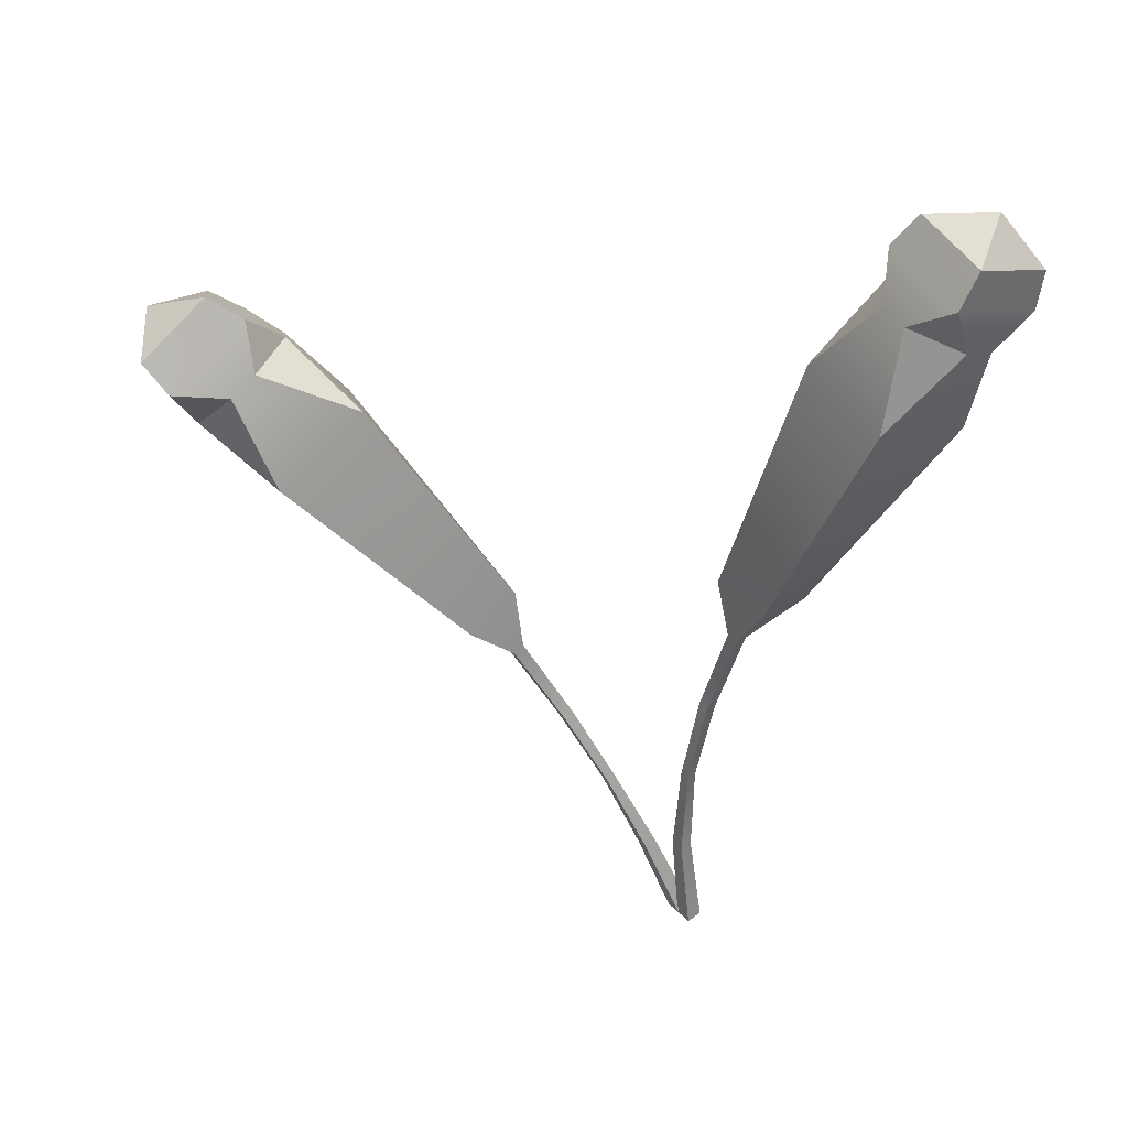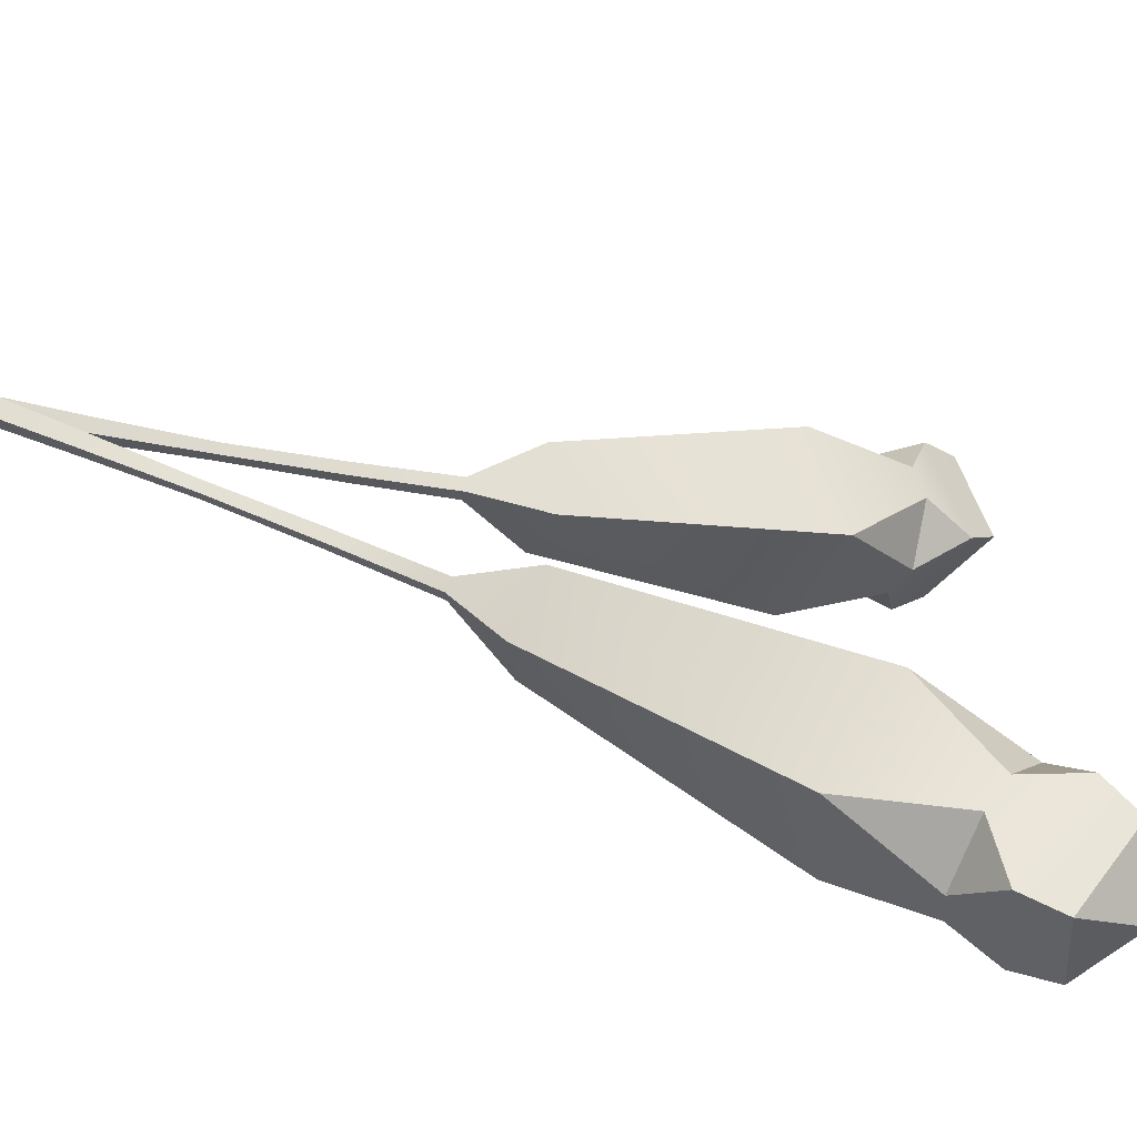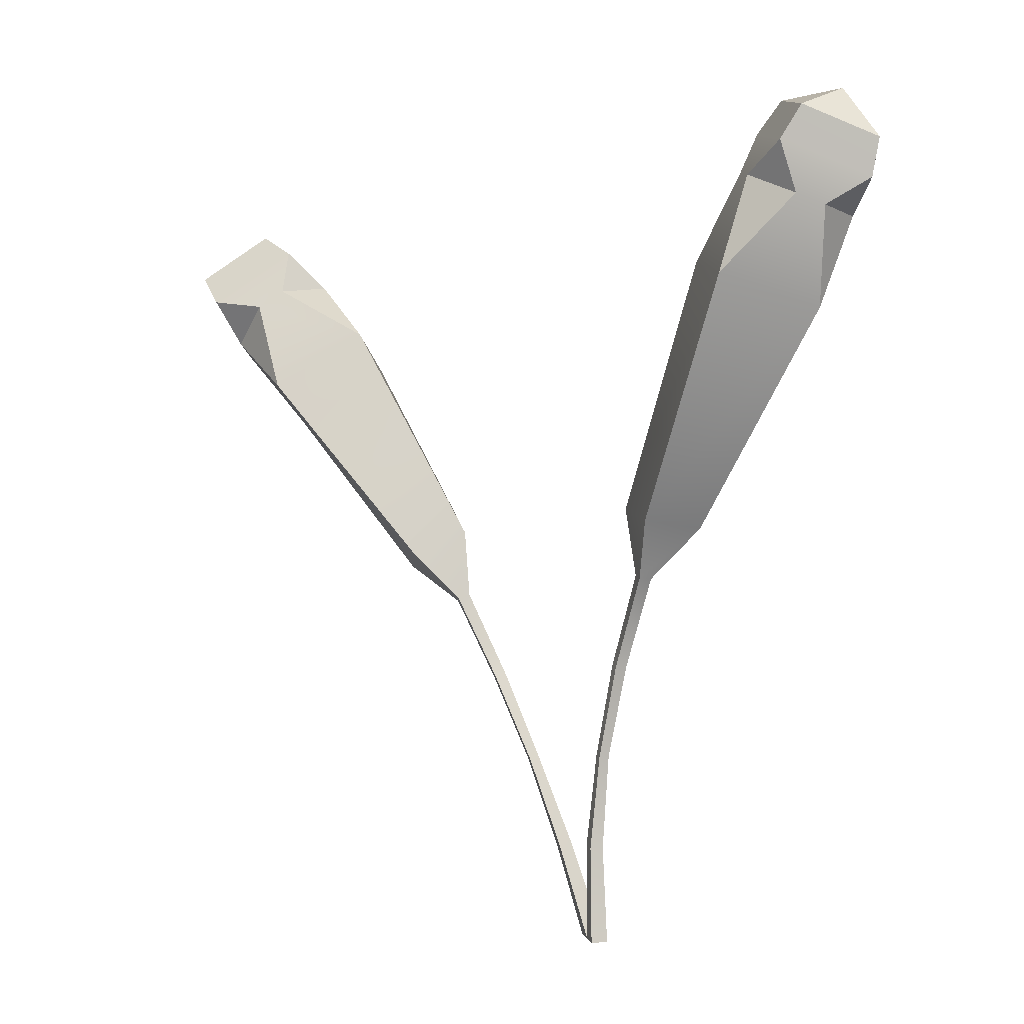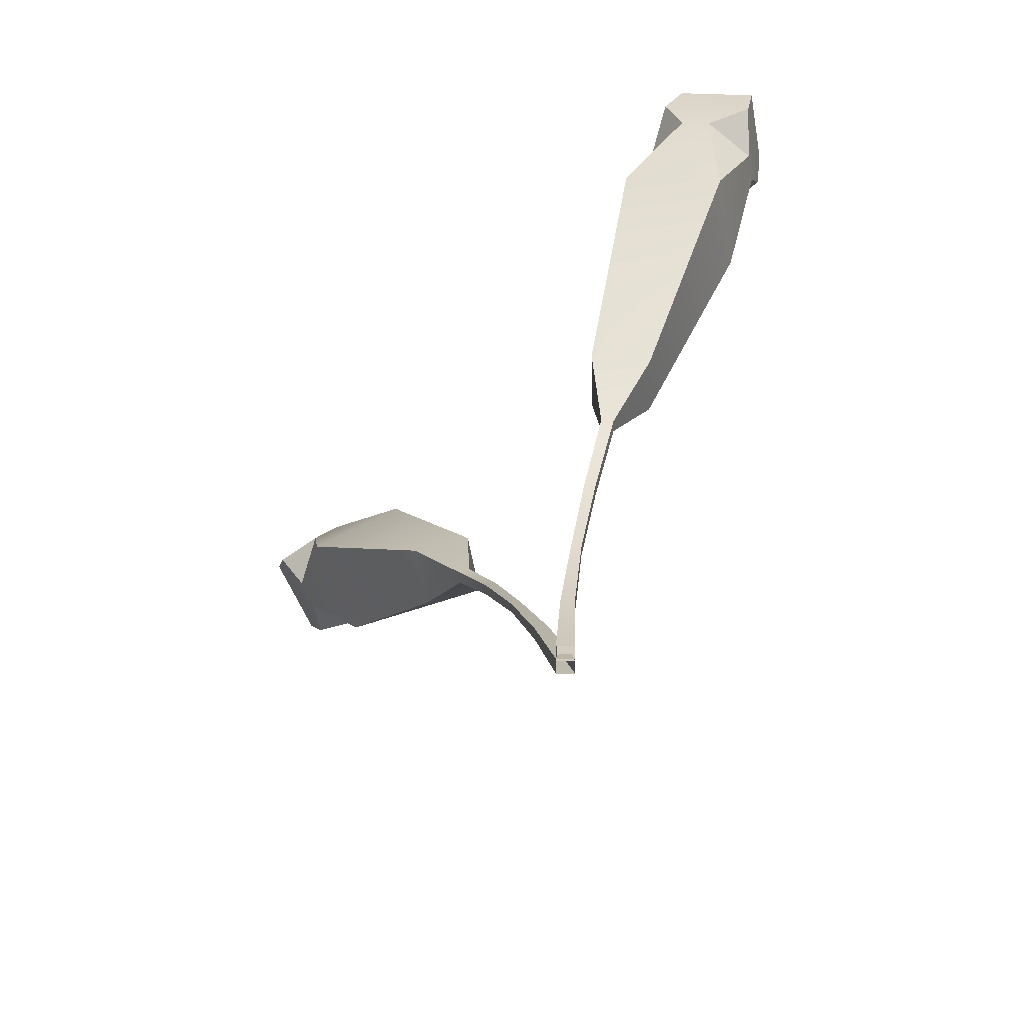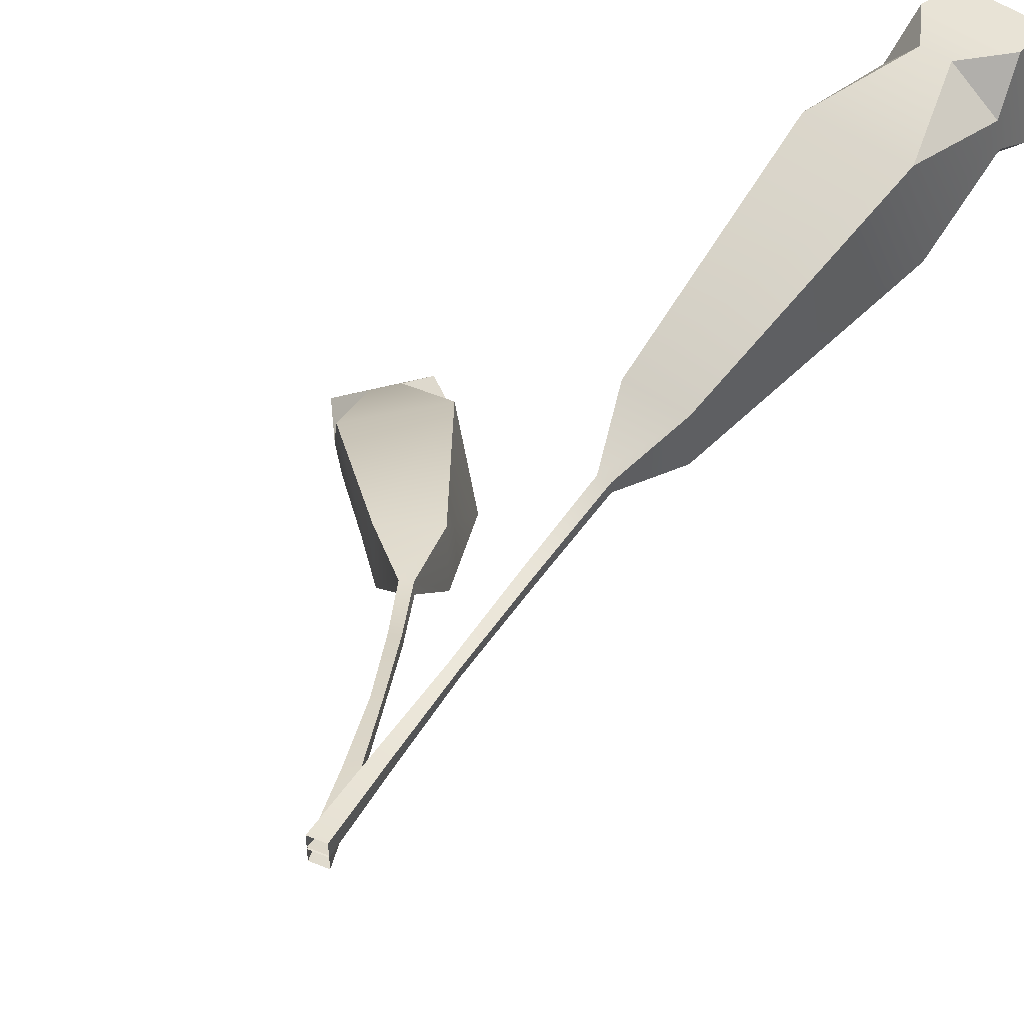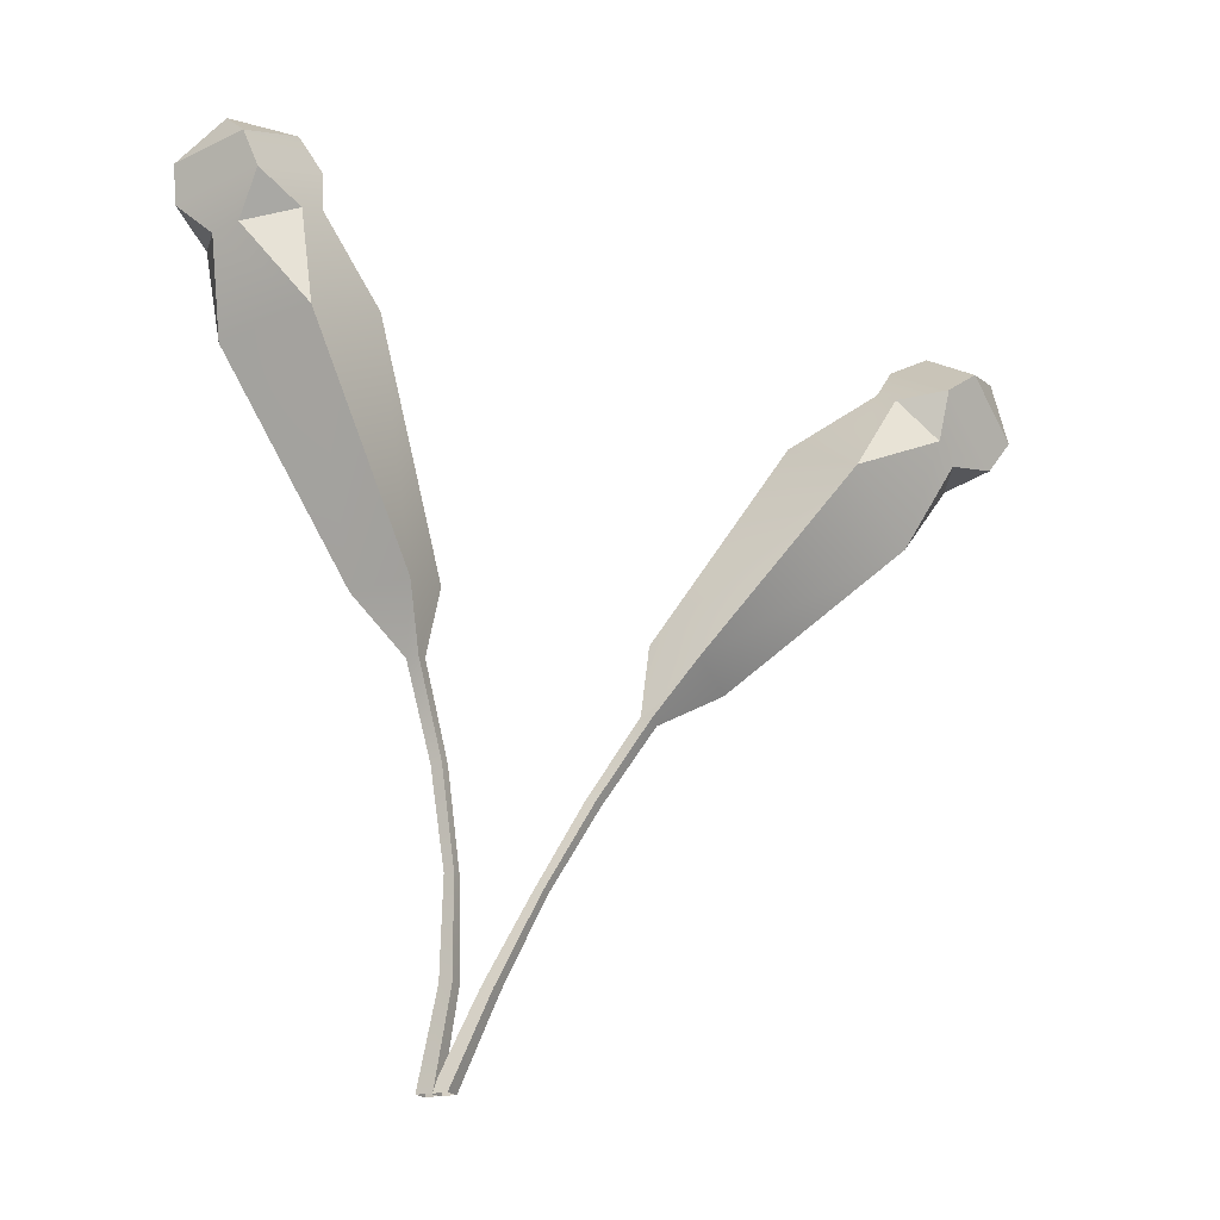
<metadata>
{"format":"obj","ext":"obj","renderer":"f3d","projection":"perspective","resolution":1024,"background":"white","views":[{"elev":42.3,"azim":-40.5,"up":"+Y"},{"elev":64.8,"azim":105.2,"up":"+Z"},{"elev":6.0,"azim":-15.6,"up":"+Y"},{"elev":-55.4,"azim":1.3,"up":"+Y"},{"elev":50.2,"azim":24.1,"up":"+Z"},{"elev":-19.3,"azim":115.0,"up":"+Y"}]}
</metadata>
<code>
g FOL_Flower_Big_07
v 0.07913 0.5334 -0.002985
v 0.04979 0.634 -0.01732
v 0.06119 0.5358 -0.002568
v 0.136 0.619 -0.01987
v 0.139 0.9992 0.03417
v 0.2844 0.9502 0.05047
v 0.2793 1.095 0.0738
v 0.2375 1.111 0.06879
v 0.2107 1.182 0.08753
v 0.3425 1.131 0.1031
v 0.3497 1.185 0.1232
v 0.2379 1.228 0.11
v 0.2107 1.182 0.08753
v 0.136 0.619 -0.01987
v 0.07913 0.5322 0.0153
v 0.136 0.6116 0.06841
v 0.07913 0.5334 -0.002985
v 0.2844 0.9502 0.05047
v 0.2614 0.9351 0.2034
v 0.3184 1.063 0.1836
v 0.3255 1.068 0.1394
v 0.3425 1.131 0.1031
v 0.32 1.116 0.2428
v 0.3306 1.172 0.2417
v 0.3497 1.185 0.1232
v 0.136 0.6116 0.06841
v 0.06119 0.5346 0.01571
v 0.04979 0.6266 0.07096
v 0.07913 0.5322 0.0153
v 0.2614 0.9351 0.2034
v 0.116 0.9841 0.1871
v 0.2114 1.094 0.2308
v 0.2532 1.078 0.2359
v 0.32 1.116 0.2428
v 0.1883 1.167 0.2272
v 0.2189 1.215 0.2286
v 0.3306 1.172 0.2417
v 0.06119 0.5346 0.01571
v 0.04979 0.634 -0.01732
v 0.04979 0.6266 0.07096
v 0.06119 0.5358 -0.002568
v 0.116 0.9841 0.1871
v 0.139 0.9992 0.03417
v 0.1724 1.125 0.121
v 0.1653 1.121 0.1653
v 0.1883 1.167 0.2272
v 0.2107 1.182 0.08753
v 0.2379 1.228 0.11
v 0.2189 1.215 0.2286
v 0.2379 1.228 0.11
v 0.06119 0.5358 -0.002568
v 0.04838 0.397 -0.02343
v 0.07913 0.5334 -0.002985
v 0.03216 0.3984 -0.0232
v 0.02464 0.2603 -0.031
v 0.01021 0.2609 -0.0309
v 0.01254 0.1236 -0.02533
v -0.006871 0.1238 -0.0253
v -0.01448 -0.01247 0.0007829
v 0.009884 -0.01247 0.0007829
v 0.07913 0.5322 0.0153
v 0.04838 0.397 -0.02343
v 0.04838 0.3964 -0.007029
v 0.02464 0.2603 -0.031
v 0.02464 0.26 -0.01649
v 0.01254 0.1236 -0.02533
v 0.01254 0.1235 -0.00589
v 0.009884 -0.01247 0.0007829
v 0.009884 -0.01247 0.02514
v 0.07913 0.5322 0.0153
v 0.07913 0.5334 -0.002985
v 0.06119 0.5346 0.01571
v 0.04838 0.3964 -0.007029
v 0.03216 0.3977 -0.006798
v 0.02464 0.26 -0.01649
v 0.01021 0.2606 -0.01639
v 0.01254 0.1235 -0.00589
v -0.006871 0.1237 -0.005854
v 0.04838 0.3964 -0.007029
v 0.07913 0.5322 0.0153
v 0.009884 -0.01247 0.02514
v 0.01254 0.1235 -0.00589
v -0.01448 -0.01247 0.02514
v 0.03216 0.3984 -0.0232
v 0.06119 0.5346 0.01571
v 0.03216 0.3977 -0.006798
v 0.06119 0.5358 -0.002568
v 0.01021 0.2606 -0.01639
v 0.01021 0.2609 -0.0309
v -0.006871 0.1237 -0.005854
v -0.006871 0.1238 -0.0253
v -0.01448 -0.01247 0.0007829
v -0.01448 -0.01247 0.02514
v 0.3497 1.185 0.1232
v 0.2999 1.242 0.1836
v 0.2379 1.228 0.11
v 0.2379 1.228 0.11
v 0.2999 1.242 0.1836
v 0.2189 1.215 0.2286
v 0.2189 1.215 0.2286
v 0.2999 1.242 0.1836
v 0.3306 1.172 0.2417
v 0.3306 1.172 0.2417
v 0.2999 1.242 0.1836
v 0.3497 1.185 0.1232
v 0.2107 1.182 0.08753
v 0.1724 1.125 0.121
v 0.2375 1.111 0.06879
v 0.2375 1.111 0.06879
v 0.1724 1.125 0.121
v 0.139 0.9992 0.03417
v 0.116 0.9841 0.1871
v 0.1653 1.121 0.1653
v 0.2114 1.094 0.2308
v 0.2114 1.094 0.2308
v 0.1653 1.121 0.1653
v 0.1883 1.167 0.2272
v 0.32 1.116 0.2428
v 0.3184 1.063 0.1836
v 0.2532 1.078 0.2359
v 0.2532 1.078 0.2359
v 0.3184 1.063 0.1836
v 0.2614 0.9351 0.2034
v 0.3425 1.131 0.1031
v 0.2793 1.095 0.0738
v 0.3255 1.068 0.1394
v 0.3255 1.068 0.1394
v 0.2793 1.095 0.0738
v 0.2844 0.9502 0.05047
v -0.1371 0.4796 -0.2312
v -0.2096 0.521 -0.304
v -0.1541 0.4738 -0.2312
v -0.1284 0.5521 -0.304
v -0.3456 0.7408 -0.5184
v -0.315 0.8776 -0.5835
v -0.2154 0.8211 -0.4992
v -0.1284 0.5521 -0.304
v -0.3521 0.8529 -0.5893
v -0.3456 0.7408 -0.5184
v -0.4227 0.8673 -0.6205
v -0.306 0.9464 -0.6028
v -0.4227 0.8673 -0.6205
v -0.3449 0.9796 -0.6292
v -0.4436 0.9117 -0.6438
v -0.1284 0.5521 -0.304
v -0.14 0.485 -0.2147
v -0.1443 0.5821 -0.2255
v -0.1371 0.4796 -0.2312
v -0.2154 0.8211 -0.4992
v -0.2777 0.8874 -0.3772
v -0.3119 0.9603 -0.4976
v -0.292 0.9389 -0.5312
v -0.306 0.9464 -0.6028
v -0.3704 1.017 -0.4993
v -0.401 1.042 -0.5433
v -0.3449 0.9796 -0.6292
v -0.401 1.042 -0.5433
v -0.1443 0.5821 -0.2255
v -0.1569 0.4792 -0.2147
v -0.2255 0.5511 -0.2255
v -0.14 0.485 -0.2147
v -0.2777 0.8874 -0.3772
v -0.408 0.8071 -0.3965
v -0.4248 0.9312 -0.4663
v -0.3877 0.9559 -0.4606
v -0.3704 1.017 -0.4993
v -0.4871 0.9381 -0.5169
v -0.4998 0.9744 -0.5579
v -0.401 1.042 -0.5433
v -0.1569 0.4792 -0.2147
v -0.2096 0.521 -0.304
v -0.2255 0.5511 -0.2255
v -0.1541 0.4738 -0.2312
v -0.408 0.8071 -0.3965
v -0.3456 0.7408 -0.5184
v -0.4279 0.8485 -0.5522
v -0.4478 0.8699 -0.5186
v -0.4871 0.9381 -0.5169
v -0.4227 0.8673 -0.6205
v -0.4436 0.9117 -0.6438
v -0.4998 0.9744 -0.5579
v -0.1541 0.4738 -0.2312
v -0.096 0.3646 -0.1702
v -0.1371 0.4796 -0.2312
v -0.1114 0.3605 -0.1702
v -0.05892 0.2443 -0.1136
v -0.07282 0.2417 -0.1136
v -0.02243 0.1186 -0.06457
v -0.04142 0.1168 -0.06457
v -0.01448 -0.01247 -0.02009
v 0.009884 -0.01247 -0.02009
v -0.14 0.485 -0.2147
v -0.096 0.3646 -0.1702
v -0.09795 0.3683 -0.1549
v -0.1371 0.4796 -0.2312
v -0.05892 0.2443 -0.1136
v -0.06009 0.2465 -0.09965
v -0.02243 0.1186 -0.06457
v -0.02322 0.1201 -0.04552
v 0.009884 -0.01247 -0.02009
v 0.009884 -0.01247 0.004272
v -0.1569 0.4792 -0.2147
v -0.09795 0.3683 -0.1549
v -0.1134 0.3642 -0.1549
v -0.14 0.485 -0.2147
v -0.06009 0.2465 -0.09965
v -0.07399 0.2439 -0.09965
v -0.02322 0.1201 -0.04552
v -0.04222 0.1183 -0.04552
v 0.009884 -0.01247 0.004272
v -0.01448 -0.01247 0.004272
v -0.1114 0.3605 -0.1702
v -0.1569 0.4792 -0.2147
v -0.1134 0.3642 -0.1549
v -0.1541 0.4738 -0.2312
v -0.07399 0.2439 -0.09965
v -0.07282 0.2417 -0.1136
v -0.04222 0.1183 -0.04552
v -0.04142 0.1168 -0.06457
v -0.01448 -0.01247 -0.02009
v -0.01448 -0.01247 0.004272
v -0.3449 0.9796 -0.6292
v -0.4442 1.005 -0.6221
v -0.4436 0.9117 -0.6438
v -0.4436 0.9117 -0.6438
v -0.4442 1.005 -0.6221
v -0.4998 0.9744 -0.5579
v -0.4998 0.9744 -0.5579
v -0.4442 1.005 -0.6221
v -0.401 1.042 -0.5433
v -0.401 1.042 -0.5433
v -0.4442 1.005 -0.6221
v -0.3449 0.9796 -0.6292
v -0.4227 0.8673 -0.6205
v -0.4279 0.8485 -0.5522
v -0.3521 0.8529 -0.5893
v -0.3521 0.8529 -0.5893
v -0.4279 0.8485 -0.5522
v -0.3456 0.7408 -0.5184
v -0.408 0.8071 -0.3965
v -0.4478 0.8699 -0.5186
v -0.4248 0.9312 -0.4663
v -0.4248 0.9312 -0.4663
v -0.4478 0.8699 -0.5186
v -0.4871 0.9381 -0.5169
v -0.3704 1.017 -0.4993
v -0.3119 0.9603 -0.4976
v -0.3877 0.9559 -0.4606
v -0.3877 0.9559 -0.4606
v -0.3119 0.9603 -0.4976
v -0.2777 0.8874 -0.3772
v -0.306 0.9464 -0.6028
v -0.315 0.8776 -0.5835
v -0.292 0.9389 -0.5312
v -0.292 0.9389 -0.5312
v -0.315 0.8776 -0.5835
v -0.2154 0.8211 -0.4992
f 1 2 3
f 2 1 4
f 4 5 2
f 6 5 4
f 7 5 6
f 8 5 7
f 7 9 8
f 10 9 7
f 11 9 10
f 12 13 11
f 14 15 16
f 15 14 17
f 16 18 14
f 19 18 16
f 20 18 19
f 21 18 20
f 20 22 21
f 23 22 20
f 24 22 23
f 25 22 24
f 26 27 28
f 27 26 29
f 28 30 26
f 31 30 28
f 32 30 31
f 33 30 32
f 32 34 33
f 35 34 32
f 36 34 35
f 37 34 36
f 38 39 40
f 39 38 41
f 39 42 40
f 43 42 39
f 44 42 43
f 45 42 44
f 44 46 45
f 47 46 44
f 48 46 47
f 49 46 50
f 51 52 53
f 52 51 54
f 54 55 52
f 55 54 56
f 56 57 55
f 57 56 58
f 59 57 58
f 57 59 60
f 61 62 63
f 64 63 62
f 63 64 65
f 66 65 64
f 65 66 67
f 68 67 66
f 67 68 69
f 62 70 71
f 72 73 74
f 75 74 73
f 74 75 76
f 77 76 75
f 76 77 78
f 79 72 80
f 81 78 82
f 78 81 83
f 84 85 86
f 85 84 87
f 88 84 86
f 84 88 89
f 90 89 88
f 89 90 91
f 90 92 91
f 92 90 93
f 94 95 96
f 97 98 99
f 100 101 102
f 103 104 105
f 106 107 108
f 109 110 111
f 112 113 114
f 115 116 117
f 118 119 120
f 121 122 123
f 124 125 126
f 127 128 129
f 130 131 132
f 131 130 133
f 133 134 131
f 135 134 136
f 136 134 137
f 138 139 135
f 135 140 138
f 141 142 135
f 143 142 141
f 144 142 143
f 145 146 147
f 146 145 148
f 147 149 145
f 150 149 147
f 151 149 150
f 152 149 151
f 151 153 152
f 154 153 151
f 155 153 154
f 156 153 157
f 158 159 160
f 159 158 161
f 160 162 158
f 163 162 160
f 164 162 163
f 165 162 164
f 164 166 165
f 167 166 164
f 168 166 167
f 169 166 168
f 170 171 172
f 171 170 173
f 171 174 172
f 175 174 171
f 176 174 175
f 177 174 176
f 176 178 177
f 179 178 176
f 180 178 179
f 181 178 180
f 182 183 184
f 183 182 185
f 185 186 183
f 186 185 187
f 187 188 186
f 188 187 189
f 190 188 189
f 188 190 191
f 192 193 194
f 193 192 195
f 196 194 193
f 194 196 197
f 198 197 196
f 197 198 199
f 200 199 198
f 199 200 201
f 202 203 204
f 203 202 205
f 206 204 203
f 204 206 207
f 208 207 206
f 207 208 209
f 210 209 208
f 209 210 211
f 212 213 214
f 213 212 215
f 216 212 214
f 212 216 217
f 218 217 216
f 217 218 219
f 218 220 219
f 220 218 221
f 222 223 224
f 225 226 227
f 228 229 230
f 231 232 233
f 234 235 236
f 237 238 239
f 240 241 242
f 243 244 245
f 246 247 248
f 249 250 251
f 252 253 254
f 255 256 257

</code>
